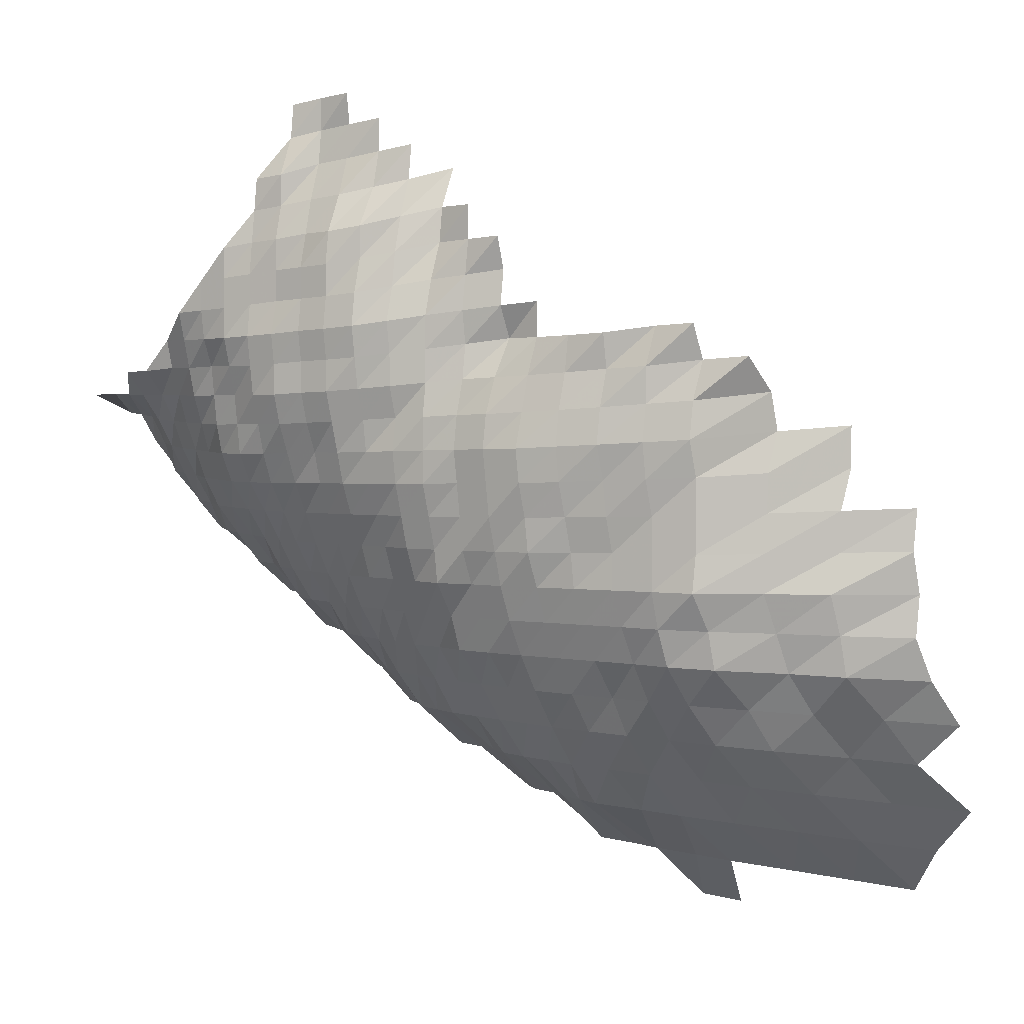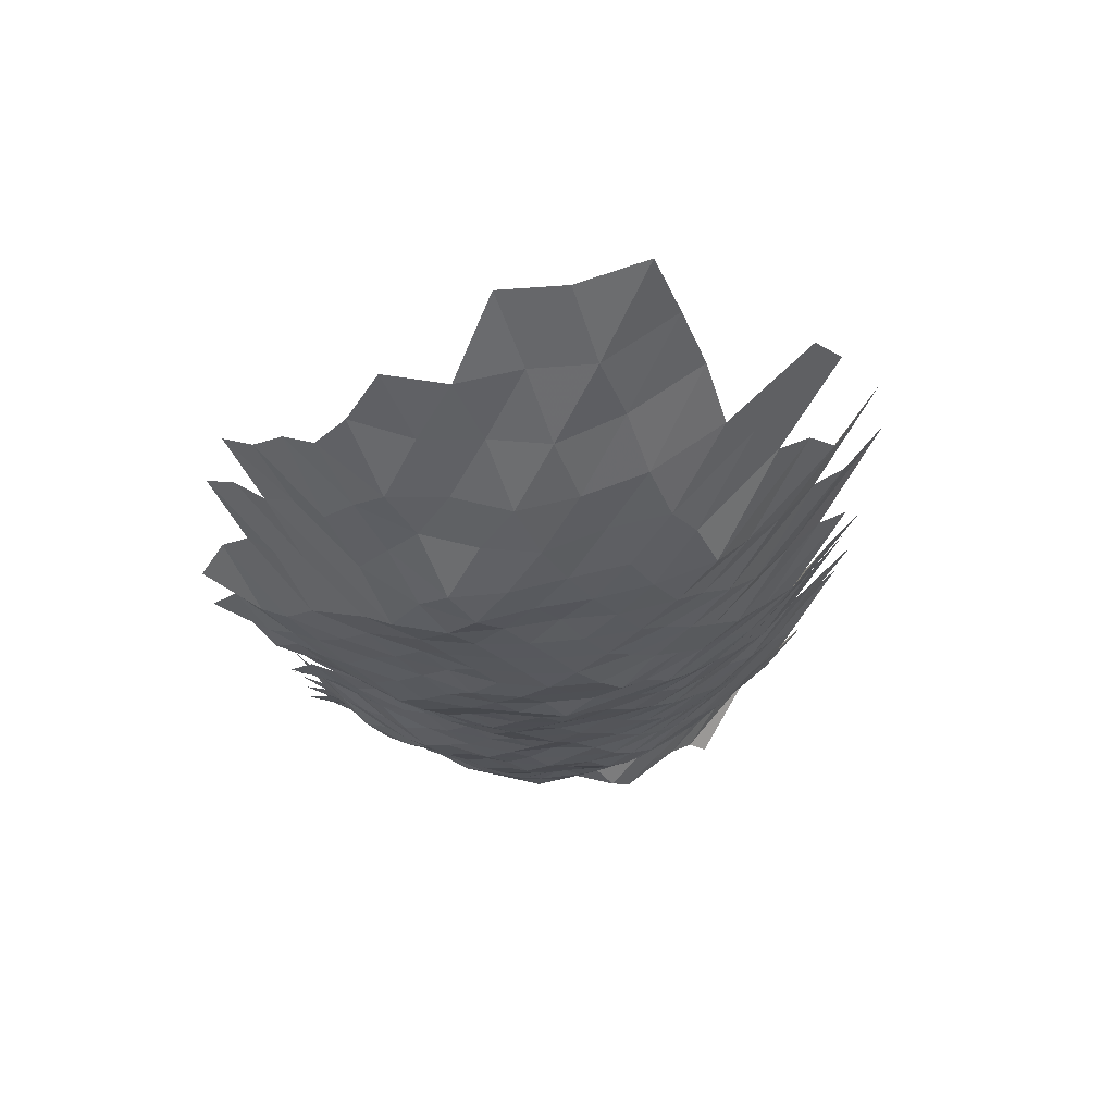
<metadata>
{"format":"obj","ext":"obj","renderer":"f3d","projection":"perspective","resolution":1024,"background":"white","views":[{"elev":3.2,"azim":-133.1,"up":"+Y"},{"elev":5.2,"azim":-46.9,"up":"+Z"}]}
</metadata>
<code>
g
v -0.04371 -0.03653 0.347
v -0.04258 -0.02581 0.338
v -0.04195 -0.01579 0.333
v -0.04207 -0.006175 0.334
v -0.04182 0.003467 0.332
v -0.04195 0.01311 0.333
v -0.03522 -0.05922 0.363
v -0.03348 -0.0463 0.345
v -0.03241 -0.03516 0.334
v -0.03125 -0.02458 0.322
v -0.03105 -0.01517 0.32
v -0.03076 -0.00586 0.317
v -0.03105 0.003342 0.32
v -0.03105 0.0126 0.32
v -0.03134 0.02206 0.323
v -0.03134 0.03141 0.323
v -0.02479 -0.06991 0.364
v -0.0237 -0.05677 0.348
v -0.02275 -0.04483 0.334
v -0.02193 -0.0339 0.322
v -0.02139 -0.02397 0.314
v -0.02111 -0.0147 0.31
v -0.02084 -0.005657 0.306
v -0.02084 0.003196 0.306
v -0.02091 0.01209 0.307
v -0.02091 0.02097 0.307
v -0.02111 0.03014 0.31
v -0.02098 0.03886 0.308
v -0.0205 0.04668 0.301
v -0.01446 -0.08155 0.369
v -0.01367 -0.06703 0.349
v -0.01305 -0.05433 0.333
v -0.0125 -0.04281 0.319
v -0.01218 -0.03274 0.311
v -0.01175 -0.0229 0.3
v -0.01167 -0.01413 0.298
v -0.01148 -0.005417 0.293
v -0.01152 0.003071 0.294
v -0.01152 0.01158 0.294
v -0.01152 0.02008 0.294
v -0.01144 0.02839 0.292
v -0.01148 0.03697 0.293
v -0.0116 0.04591 0.296
v -0.01148 0.05392 0.293
v -0.003679 -0.07934 0.359
v -0.003474 -0.06511 0.339
v -0.0033 -0.05253 0.322
v -0.003177 -0.04161 0.31
v -0.003084 -0.03169 0.301
v -0.003013 -0.02245 0.294
v -0.002982 -0.0138 0.291
v -0.002961 -0.005343 0.289
v -0.002961 0.003018 0.289
v -0.002961 0.01138 0.289
v -0.002941 0.0196 0.287
v -0.002931 0.02781 0.286
v -0.002941 0.03621 0.287
v -0.002941 0.04451 0.287
v -0.002972 0.05337 0.29
v 0.006521 -0.07713 0.349
v 0.00611 -0.06281 0.327
v 0.005885 -0.05139 0.315
v 0.00568 -0.0408 0.304
v 0.005549 -0.03127 0.297
v 0.005456 -0.02229 0.292
v 0.005381 -0.01366 0.288
v 0.005325 -0.005269 0.285
v 0.005325 0.002977 0.285
v 0.005287 0.01114 0.283
v 0.005269 0.01926 0.282
v 0.005231 0.02723 0.28
v 0.00525 0.03545 0.281
v 0.005287 0.04389 0.283
v 0.005269 0.0519 0.282
v 0.01605 -0.07448 0.337
v 0.01514 -0.06108 0.318
v 0.01462 -0.05008 0.307
v 0.01424 -0.04013 0.299
v 0.014 -0.03095 0.294
v 0.01371 -0.02199 0.288
v 0.01352 -0.01347 0.284
v 0.01338 -0.005195 0.281
v 0.01333 0.002924 0.28
v 0.01324 0.01095 0.278
v 0.01314 0.01885 0.276
v 0.01309 0.02674 0.275
v 0.01314 0.03482 0.276
v 0.01324 0.04312 0.278
v 0.01328 0.05134 0.279
v 0.02702 -0.08823 0.353
v 0.02564 -0.07404 0.335
v 0.02404 -0.06031 0.314
v 0.02312 -0.04927 0.302
v 0.02258 -0.03959 0.295
v 0.02212 -0.03043 0.289
v 0.02174 -0.02168 0.284
v 0.02143 -0.01328 0.28
v 0.0212 -0.005121 0.277
v 0.02097 0.002862 0.274
v 0.0209 0.01075 0.273
v 0.02074 0.01851 0.271
v 0.02067 0.02625 0.27
v 0.02082 0.03432 0.272
v 0.02097 0.0425 0.274
v 0.0212 0.05098 0.277
v 0.0212 0.05899 0.277
v 0.03692 -0.08748 0.35
v 0.03491 -0.07315 0.331
v 0.03238 -0.05897 0.307
v 0.03143 -0.04862 0.298
v 0.03069 -0.03905 0.291
v 0.03006 -0.03 0.285
v 0.02953 -0.02138 0.28
v 0.02911 -0.01309 0.276
v 0.0288 -0.005047 0.273
v 0.02858 0.00283 0.271
v 0.02837 0.01059 0.269
v 0.02827 0.01831 0.268
v 0.02816 0.02596 0.267
v 0.02827 0.03381 0.268
v 0.02858 0.04203 0.271
v 0.02911 0.05079 0.276
v 0.0288 0.05814 0.273
v 0.0289 0.06628 0.274
v 0.02869 0.07366 0.272
v 0.04476 -0.07359 0.333
v 0.0418 -0.05973 0.311
v 0.04019 -0.04878 0.299
v 0.03911 -0.03905 0.291
v 0.03817 -0.0299 0.284
v 0.03723 -0.02115 0.277
v 0.03683 -0.01299 0.274
v 0.03642 -0.00501 0.271
v 0.03602 0.002799 0.268
v 0.03589 0.01051 0.267
v 0.03575 0.01817 0.266
v 0.03562 0.02577 0.265
v 0.03575 0.03356 0.266
v 0.03602 0.04157 0.268
v 0.03615 0.0495 0.269
v 0.03602 0.05707 0.268
v 0.03615 0.06507 0.269
v 0.03629 0.07312 0.27
v 0.03629 0.08093 0.27
v 0.05406 -0.07315 0.331
v 0.05145 -0.0605 0.315
v 0.04884 -0.04878 0.299
v 0.04737 -0.03892 0.29
v 0.04622 -0.02979 0.283
v 0.04492 -0.021 0.275
v 0.04443 -0.0129 0.272
v 0.04361 -0.004936 0.267
v 0.04345 0.002778 0.266
v 0.04312 0.01039 0.264
v 0.04279 0.0179 0.262
v 0.04279 0.02548 0.262
v 0.04279 0.03306 0.262
v 0.04296 0.04079 0.263
v 0.04296 0.0484 0.263
v 0.04296 0.05601 0.263
v 0.04328 0.0641 0.265
v 0.04377 0.07258 0.268
v 0.04394 0.08063 0.269
v 0.04459 0.08973 0.273
v 0.06614 -0.07602 0.344
v 0.06191 -0.06185 0.322
v 0.05787 -0.04911 0.301
v 0.05576 -0.03892 0.29
v 0.05441 -0.02979 0.283
v 0.05307 -0.02107 0.276
v 0.0521 -0.01285 0.271
v 0.05133 -0.004936 0.267
v 0.05076 0.002757 0.264
v 0.05037 0.01032 0.262
v 0.04999 0.01776 0.26
v 0.0498 0.02518 0.259
v 0.04999 0.0328 0.26
v 0.04961 0.04002 0.258
v 0.04961 0.04748 0.258
v 0.04941 0.05473 0.257
v 0.0498 0.06265 0.259
v 0.04999 0.07041 0.26
v 0.05037 0.07853 0.262
v 0.05095 0.0871 0.265
v 0.05114 0.09513 0.266
v 0.07189 -0.06242 0.325
v 0.06791 -0.05008 0.307
v 0.06415 -0.03892 0.29
v 0.0626 -0.02979 0.283
v 0.06083 -0.021 0.275
v 0.05994 -0.01285 0.271
v 0.05906 -0.004936 0.267
v 0.0584 0.002757 0.264
v 0.05773 0.01028 0.261
v 0.05707 0.01762 0.258
v 0.05685 0.02499 0.257
v 0.05663 0.0323 0.256
v 0.05618 0.03939 0.254
v 0.05596 0.04656 0.253
v 0.05574 0.05367 0.252
v 0.05596 0.0612 0.253
v 0.0564 0.06906 0.255
v 0.0564 0.07644 0.255
v 0.05751 0.08546 0.26
v 0.05795 0.09369 0.262
v 0.05795 0.1013 0.262
v 0.08354 -0.06415 0.334
v 0.07804 -0.0509 0.312
v 0.07329 -0.03932 0.293
v 0.07129 -0.03 0.285
v 0.06903 -0.02107 0.276
v 0.06778 -0.01285 0.271
v 0.06653 -0.004917 0.266
v 0.06578 0.002747 0.263
v 0.06478 0.0102 0.259
v 0.06403 0.01749 0.256
v 0.06353 0.0247 0.254
v 0.06303 0.03179 0.252
v 0.06253 0.03877 0.25
v 0.06253 0.04601 0.25
v 0.06228 0.05303 0.249
v 0.06253 0.06047 0.25
v 0.06253 0.06771 0.25
v 0.06278 0.07524 0.251
v 0.06378 0.08381 0.255
v 0.06453 0.09226 0.258
v 0.06478 0.1001 0.259
v 0.06453 0.1072 0.258
v 0.08762 -0.05123 0.314
v 0.0826 -0.03973 0.296
v 0.07981 -0.03011 0.286
v 0.07758 -0.02123 0.278
v 0.07562 -0.01285 0.271
v 0.07423 -0.004917 0.266
v 0.07311 0.002736 0.262
v 0.072 0.01016 0.258
v 0.07116 0.01742 0.255
v 0.0706 0.0246 0.253
v 0.06976 0.03154 0.25
v 0.06921 0.03846 0.248
v 0.06921 0.04564 0.248
v 0.06893 0.0526 0.247
v 0.06921 0.05999 0.248
v 0.06921 0.06716 0.248
v 0.06976 0.07494 0.25
v 0.07032 0.08283 0.252
v 0.07116 0.09119 0.255
v 0.07144 0.09896 0.256
v 0.07144 0.1064 0.256
v 0.09394 -0.04093 0.305
v 0.08962 -0.03064 0.291
v 0.08624 -0.02138 0.28
v 0.08408 -0.01294 0.273
v 0.08192 -0.004917 0.266
v 0.08038 0.002726 0.261
v 0.07915 0.01012 0.257
v 0.07792 0.01728 0.253
v 0.077 0.02431 0.25
v 0.07607 0.03116 0.247
v 0.07546 0.038 0.245
v 0.07546 0.04509 0.245
v 0.07515 0.05196 0.244
v 0.07576 0.05951 0.246
v 0.07576 0.06662 0.246
v 0.07576 0.07374 0.246
v 0.07638 0.08151 0.248
v 0.07638 0.08869 0.248
v 0.07761 0.09741 0.252
v 0.07792 0.1051 0.253
v 0.1051 -0.04187 0.312
v 0.1004 -0.03137 0.298
v 0.09535 -0.02161 0.283
v 0.09265 -0.01304 0.275
v 0.08996 -0.004936 0.267
v 0.08794 0.002726 0.261
v 0.08625 0.01008 0.256
v 0.08457 0.01715 0.251
v 0.08356 0.02411 0.248
v 0.08288 0.03104 0.246
v 0.08221 0.03784 0.244
v 0.08187 0.04472 0.243
v 0.08153 0.05154 0.242
v 0.08187 0.05878 0.243
v 0.08187 0.06581 0.243
v 0.08221 0.07314 0.244
v 0.08254 0.08053 0.245
v 0.08288 0.08797 0.246
v 0.1119 -0.03222 0.306
v 0.1061 -0.02214 0.29
v 0.101 -0.01309 0.276
v 0.09805 -0.004954 0.268
v 0.09585 0.002736 0.262
v 0.09366 0.01008 0.256
v 0.09146 0.01708 0.25
v 0.09 0.02392 0.246
v 0.08963 0.03091 0.245
v 0.08927 0.03784 0.244
v 0.08854 0.04453 0.242
v 0.0878 0.05111 0.24
v 0.0878 0.05805 0.24
v 0.0878 0.065 0.24
v 0.0878 0.07194 0.24
v 0.1169 -0.0226 0.296
v 0.1105 -0.01328 0.28
v 0.107 -0.00501 0.271
v 0.1042 0.002757 0.264
v 0.1015 0.01012 0.257
v 0.0987 0.01708 0.25
v 0.09712 0.02392 0.246
v 0.09633 0.03078 0.244
v 0.09593 0.03769 0.243
v 0.09554 0.04453 0.242
v 0.09435 0.0509 0.239
v 0.09396 0.05757 0.238
v 0.09396 0.06445 0.238
v 0.128 -0.02306 0.302
v 0.1229 -0.01375 0.29
v 0.1174 -0.005121 0.277
v 0.1131 0.002789 0.267
v 0.1093 0.01016 0.258
v 0.1068 0.01721 0.252
v 0.1051 0.02411 0.248
v 0.1038 0.03091 0.245
v 0.1025 0.03753 0.242
v 0.1017 0.04417 0.24
v 0.1008 0.05068 0.238
v 0.1 0.05709 0.236
v 0.1335 -0.01399 0.295
v 0.1263 -0.005158 0.279
v 0.1218 0.002809 0.269
v 0.1177 0.01024 0.26
v 0.115 0.01735 0.254
v 0.1132 0.02431 0.25
v 0.1114 0.03104 0.246
v 0.11 0.03769 0.243
v 0.1086 0.04417 0.24
v 0.1077 0.05068 0.238
v 0.1392 -0.005343 0.289
v 0.1315 0.002851 0.273
v 0.1276 0.01043 0.265
v 0.1242 0.01762 0.258
v 0.1214 0.0245 0.252
v 0.1194 0.03129 0.248
v 0.117 0.03769 0.243
v 0.1137 0.04343 0.236
v 0.1424 0.002914 0.279
v 0.1368 0.01055 0.268
v 0.1332 0.01783 0.261
v 0.1302 0.0248 0.255
v 0.1271 0.03141 0.249
v 0.1235 0.03753 0.242
v 0.12 0.04325 0.235
v 0.1489 0.01087 0.276
v 0.1429 0.0181 0.265
v 0.1403 0.02528 0.26
v 0.137 0.03205 0.254
v 0.1311 0.03769 0.243
v 0.1557 0.01872 0.274
v 0.15 0.02567 0.264
v 0.1461 0.03243 0.257
v 0.1387 0.03784 0.244
v 0.1553 0.0328 0.26
v 0.1445 0.03753 0.242
g curobj_export
f 8 9 1
f 1 9 2
f 9 10 2
f 2 10 3
f 10 11 3
f 3 11 4
f 11 12 4
f 4 12 5
f 12 13 5
f 5 13 6
f 13 14 6
f 17 18 7
f 7 18 8
f 18 19 8
f 8 19 9
f 19 20 9
f 9 20 10
f 20 21 10
f 10 21 11
f 21 22 11
f 11 22 12
f 22 23 12
f 12 23 13
f 23 24 13
f 13 24 14
f 24 25 14
f 14 25 15
f 25 26 15
f 15 26 16
f 26 27 16
f 30 31 17
f 17 31 18
f 31 32 18
f 18 32 19
f 32 33 19
f 19 33 20
f 33 34 20
f 20 34 21
f 34 35 21
f 21 35 22
f 35 36 22
f 22 36 23
f 36 37 23
f 23 37 24
f 37 38 24
f 24 38 25
f 38 39 25
f 25 39 26
f 39 40 26
f 26 40 27
f 40 41 27
f 27 41 28
f 41 42 28
f 28 42 29
f 42 43 29
f 30 45 31
f 45 46 31
f 31 46 32
f 46 47 32
f 32 47 33
f 47 48 33
f 33 48 34
f 48 49 34
f 34 49 35
f 49 50 35
f 35 50 36
f 50 51 36
f 36 51 37
f 51 52 37
f 37 52 38
f 52 53 38
f 38 53 39
f 53 54 39
f 39 54 40
f 54 55 40
f 40 55 41
f 55 56 41
f 41 56 42
f 56 57 42
f 42 57 43
f 57 58 43
f 43 58 44
f 58 59 44
f 45 60 46
f 60 61 46
f 46 61 47
f 61 62 47
f 47 62 48
f 62 63 48
f 48 63 49
f 63 64 49
f 49 64 50
f 64 65 50
f 50 65 51
f 65 66 51
f 51 66 52
f 66 67 52
f 52 67 53
f 67 68 53
f 53 68 54
f 68 69 54
f 54 69 55
f 69 70 55
f 55 70 56
f 70 71 56
f 56 71 57
f 71 72 57
f 57 72 58
f 72 73 58
f 58 73 59
f 73 74 59
f 60 75 61
f 75 76 61
f 61 76 62
f 76 77 62
f 62 77 63
f 77 78 63
f 63 78 64
f 78 79 64
f 64 79 65
f 79 80 65
f 65 80 66
f 80 81 66
f 66 81 67
f 81 82 67
f 67 82 68
f 82 83 68
f 68 83 69
f 83 84 69
f 69 84 70
f 84 85 70
f 70 85 71
f 85 86 71
f 71 86 72
f 86 87 72
f 72 87 73
f 87 88 73
f 73 88 74
f 88 89 74
f 90 91 75
f 75 91 76
f 91 92 76
f 76 92 77
f 92 93 77
f 77 93 78
f 93 94 78
f 78 94 79
f 94 95 79
f 79 95 80
f 95 96 80
f 80 96 81
f 96 97 81
f 81 97 82
f 97 98 82
f 82 98 83
f 98 99 83
f 83 99 84
f 99 100 84
f 84 100 85
f 100 101 85
f 85 101 86
f 101 102 86
f 86 102 87
f 102 103 87
f 87 103 88
f 103 104 88
f 88 104 89
f 104 105 89
f 90 107 91
f 107 108 91
f 91 108 92
f 108 109 92
f 92 109 93
f 109 110 93
f 93 110 94
f 110 111 94
f 94 111 95
f 111 112 95
f 95 112 96
f 112 113 96
f 96 113 97
f 113 114 97
f 97 114 98
f 114 115 98
f 98 115 99
f 115 116 99
f 99 116 100
f 116 117 100
f 100 117 101
f 117 118 101
f 101 118 102
f 118 119 102
f 102 119 103
f 119 120 103
f 103 120 104
f 120 121 104
f 104 121 105
f 121 122 105
f 105 122 106
f 122 123 106
f 108 126 109
f 126 127 109
f 109 127 110
f 127 128 110
f 110 128 111
f 128 129 111
f 111 129 112
f 129 130 112
f 112 130 113
f 130 131 113
f 113 131 114
f 131 132 114
f 114 132 115
f 132 133 115
f 115 133 116
f 133 134 116
f 116 134 117
f 134 135 117
f 117 135 118
f 135 136 118
f 118 136 119
f 136 137 119
f 119 137 120
f 137 138 120
f 120 138 121
f 138 139 121
f 121 139 122
f 139 140 122
f 122 140 123
f 140 141 123
f 123 141 124
f 141 142 124
f 124 142 125
f 142 143 125
f 126 145 127
f 145 146 127
f 127 146 128
f 146 147 128
f 128 147 129
f 147 148 129
f 129 148 130
f 148 149 130
f 130 149 131
f 149 150 131
f 131 150 132
f 150 151 132
f 132 151 133
f 151 152 133
f 133 152 134
f 152 153 134
f 134 153 135
f 153 154 135
f 135 154 136
f 154 155 136
f 136 155 137
f 155 156 137
f 137 156 138
f 156 157 138
f 138 157 139
f 157 158 139
f 139 158 140
f 158 159 140
f 140 159 141
f 159 160 141
f 141 160 142
f 160 161 142
f 142 161 143
f 161 162 143
f 143 162 144
f 162 163 144
f 145 165 146
f 165 166 146
f 146 166 147
f 166 167 147
f 147 167 148
f 167 168 148
f 148 168 149
f 168 169 149
f 149 169 150
f 169 170 150
f 150 170 151
f 170 171 151
f 151 171 152
f 171 172 152
f 152 172 153
f 172 173 153
f 153 173 154
f 173 174 154
f 154 174 155
f 174 175 155
f 155 175 156
f 175 176 156
f 156 176 157
f 176 177 157
f 157 177 158
f 177 178 158
f 158 178 159
f 178 179 159
f 159 179 160
f 179 180 160
f 160 180 161
f 180 181 161
f 161 181 162
f 181 182 162
f 162 182 163
f 182 183 163
f 163 183 164
f 183 184 164
f 166 186 167
f 186 187 167
f 167 187 168
f 187 188 168
f 168 188 169
f 188 189 169
f 169 189 170
f 189 190 170
f 170 190 171
f 190 191 171
f 171 191 172
f 191 192 172
f 172 192 173
f 192 193 173
f 173 193 174
f 193 194 174
f 174 194 175
f 194 195 175
f 175 195 176
f 195 196 176
f 176 196 177
f 196 197 177
f 177 197 178
f 197 198 178
f 178 198 179
f 198 199 179
f 179 199 180
f 199 200 180
f 180 200 181
f 200 201 181
f 181 201 182
f 201 202 182
f 182 202 183
f 202 203 183
f 183 203 184
f 203 204 184
f 184 204 185
f 204 205 185
f 186 207 187
f 207 208 187
f 187 208 188
f 208 209 188
f 188 209 189
f 209 210 189
f 189 210 190
f 210 211 190
f 190 211 191
f 211 212 191
f 191 212 192
f 212 213 192
f 192 213 193
f 213 214 193
f 193 214 194
f 214 215 194
f 194 215 195
f 215 216 195
f 195 216 196
f 216 217 196
f 196 217 197
f 217 218 197
f 197 218 198
f 218 219 198
f 198 219 199
f 219 220 199
f 199 220 200
f 220 221 200
f 200 221 201
f 221 222 201
f 201 222 202
f 222 223 202
f 202 223 203
f 223 224 203
f 203 224 204
f 224 225 204
f 204 225 205
f 225 226 205
f 205 226 206
f 226 227 206
f 208 229 209
f 229 230 209
f 209 230 210
f 230 231 210
f 210 231 211
f 231 232 211
f 211 232 212
f 232 233 212
f 212 233 213
f 233 234 213
f 213 234 214
f 234 235 214
f 214 235 215
f 235 236 215
f 215 236 216
f 236 237 216
f 216 237 217
f 237 238 217
f 217 238 218
f 238 239 218
f 218 239 219
f 239 240 219
f 219 240 220
f 240 241 220
f 220 241 221
f 241 242 221
f 221 242 222
f 242 243 222
f 222 243 223
f 243 244 223
f 223 244 224
f 244 245 224
f 224 245 225
f 245 246 225
f 225 246 226
f 246 247 226
f 226 247 227
f 247 248 227
f 227 248 228
f 248 249 228
f 230 250 231
f 250 251 231
f 231 251 232
f 251 252 232
f 232 252 233
f 252 253 233
f 233 253 234
f 253 254 234
f 234 254 235
f 254 255 235
f 235 255 236
f 255 256 236
f 236 256 237
f 256 257 237
f 237 257 238
f 257 258 238
f 238 258 239
f 258 259 239
f 239 259 240
f 259 260 240
f 240 260 241
f 260 261 241
f 241 261 242
f 261 262 242
f 242 262 243
f 262 263 243
f 243 263 244
f 263 264 244
f 244 264 245
f 264 265 245
f 245 265 246
f 265 266 246
f 246 266 247
f 266 267 247
f 247 267 248
f 267 268 248
f 248 268 249
f 268 269 249
f 250 270 251
f 270 271 251
f 251 271 252
f 271 272 252
f 252 272 253
f 272 273 253
f 253 273 254
f 273 274 254
f 254 274 255
f 274 275 255
f 255 275 256
f 275 276 256
f 256 276 257
f 276 277 257
f 257 277 258
f 277 278 258
f 258 278 259
f 278 279 259
f 259 279 260
f 279 280 260
f 260 280 261
f 280 281 261
f 261 281 262
f 281 282 262
f 262 282 263
f 282 283 263
f 263 283 264
f 283 284 264
f 264 284 265
f 284 285 265
f 265 285 266
f 285 286 266
f 266 286 267
f 286 287 267
f 267 287 268
f 271 288 272
f 288 289 272
f 272 289 273
f 289 290 273
f 273 290 274
f 290 291 274
f 274 291 275
f 291 292 275
f 275 292 276
f 292 293 276
f 276 293 277
f 293 294 277
f 277 294 278
f 294 295 278
f 278 295 279
f 295 296 279
f 279 296 280
f 296 297 280
f 280 297 281
f 297 298 281
f 281 298 282
f 298 299 282
f 282 299 283
f 299 300 283
f 283 300 284
f 300 301 284
f 284 301 285
f 301 302 285
f 285 302 286
f 289 303 290
f 303 304 290
f 290 304 291
f 304 305 291
f 291 305 292
f 305 306 292
f 292 306 293
f 306 307 293
f 293 307 294
f 307 308 294
f 294 308 295
f 308 309 295
f 295 309 296
f 309 310 296
f 296 310 297
f 310 311 297
f 297 311 298
f 311 312 298
f 298 312 299
f 312 313 299
f 299 313 300
f 313 314 300
f 300 314 301
f 314 315 301
f 301 315 302
f 303 316 304
f 316 317 304
f 304 317 305
f 317 318 305
f 305 318 306
f 318 319 306
f 306 319 307
f 319 320 307
f 307 320 308
f 320 321 308
f 308 321 309
f 321 322 309
f 309 322 310
f 322 323 310
f 310 323 311
f 323 324 311
f 311 324 312
f 324 325 312
f 312 325 313
f 325 326 313
f 313 326 314
f 326 327 314
f 314 327 315
f 317 328 318
f 328 329 318
f 318 329 319
f 329 330 319
f 319 330 320
f 330 331 320
f 320 331 321
f 331 332 321
f 321 332 322
f 332 333 322
f 322 333 323
f 333 334 323
f 323 334 324
f 334 335 324
f 324 335 325
f 335 336 325
f 325 336 326
f 336 337 326
f 326 337 327
f 329 338 330
f 338 339 330
f 330 339 331
f 339 340 331
f 331 340 332
f 340 341 332
f 332 341 333
f 341 342 333
f 333 342 334
f 342 343 334
f 334 343 335
f 343 344 335
f 335 344 336
f 344 345 336
f 336 345 337
f 339 346 340
f 346 347 340
f 340 347 341
f 347 348 341
f 341 348 342
f 348 349 342
f 342 349 343
f 349 350 343
f 343 350 344
f 350 351 344
f 344 351 345
f 351 352 345
f 347 353 348
f 353 354 348
f 348 354 349
f 354 355 349
f 349 355 350
f 355 356 350
f 350 356 351
f 356 357 351
f 351 357 352
f 354 358 355
f 358 359 355
f 355 359 356
f 359 360 356
f 356 360 357
f 360 361 357
f 360 362 361
f 362 363 361

</code>
